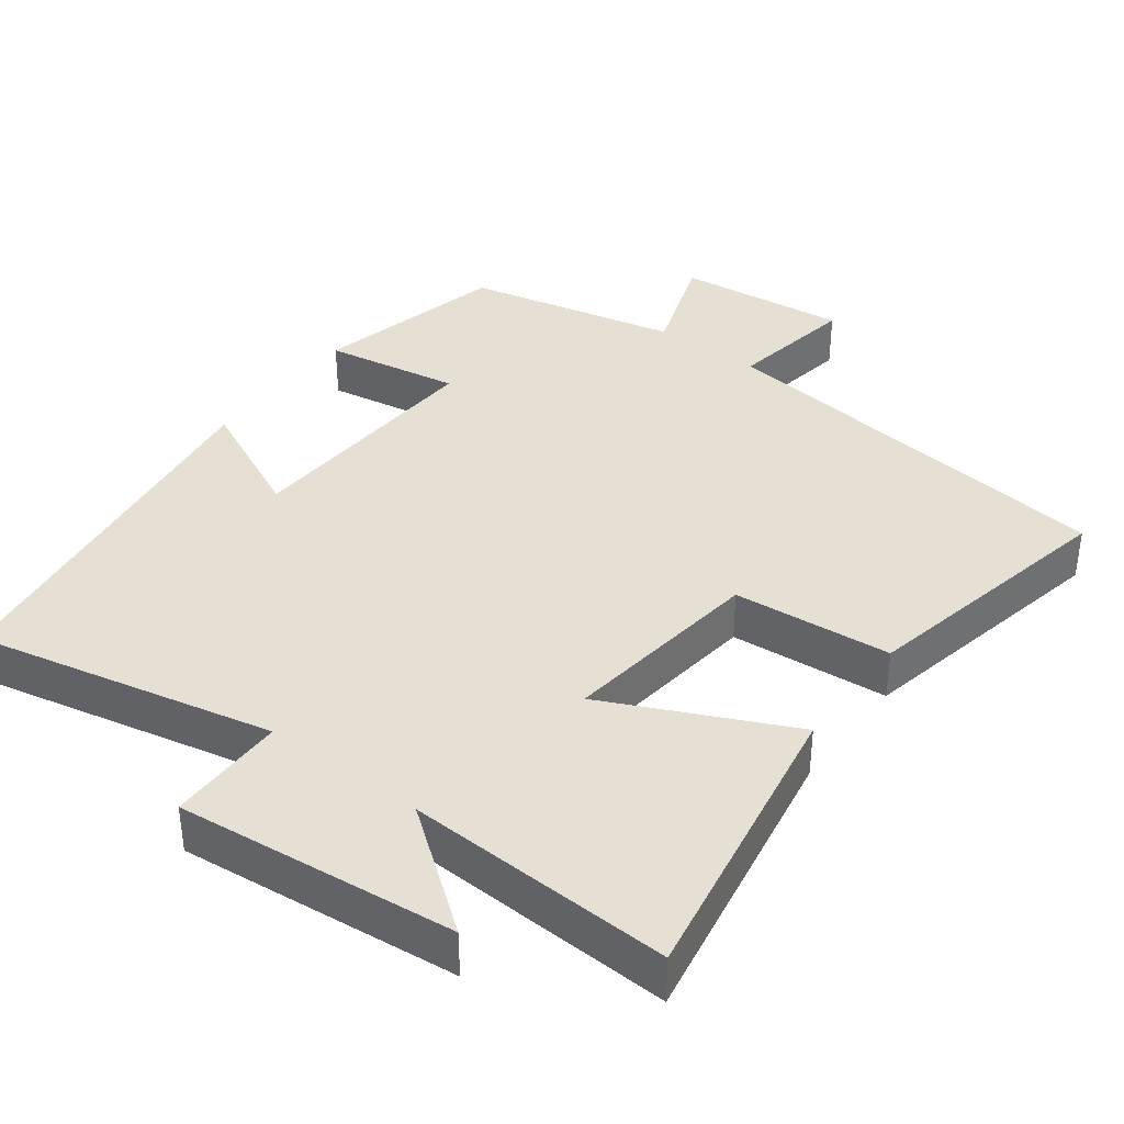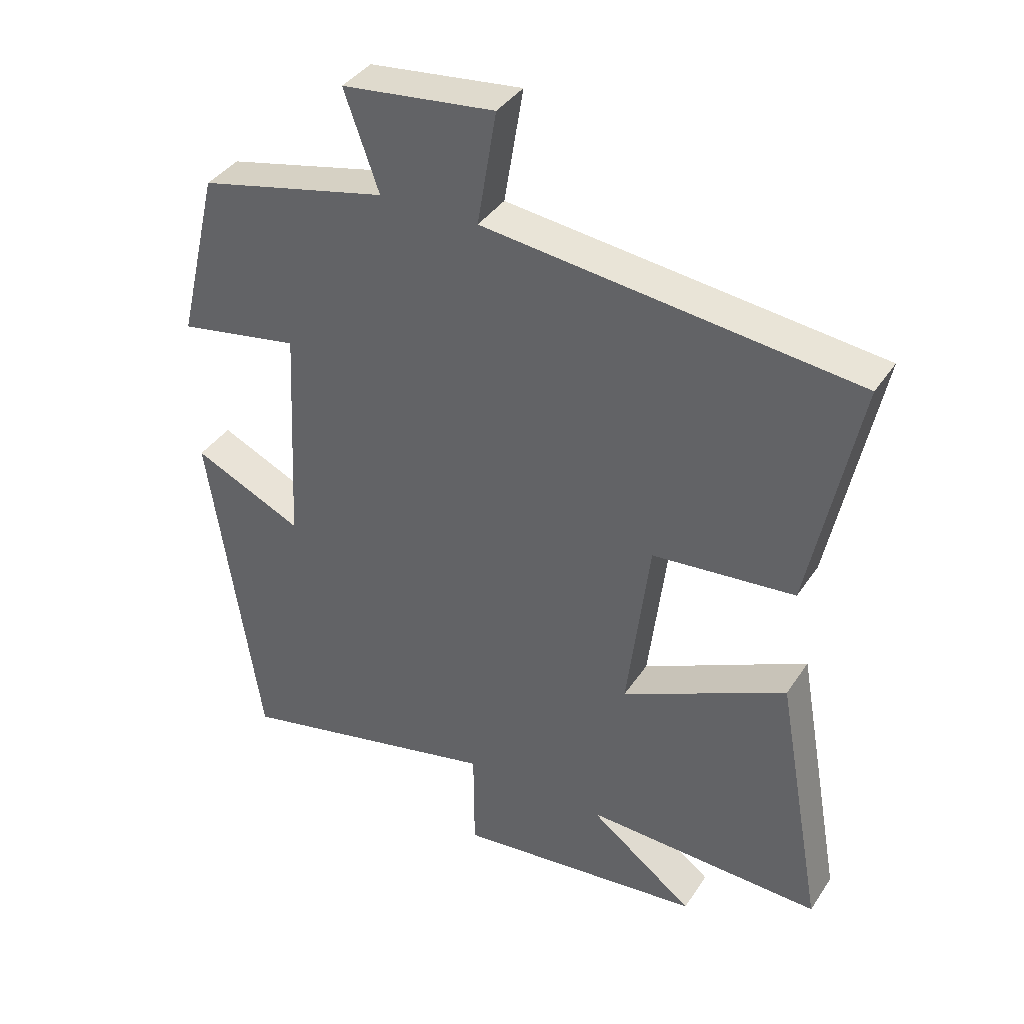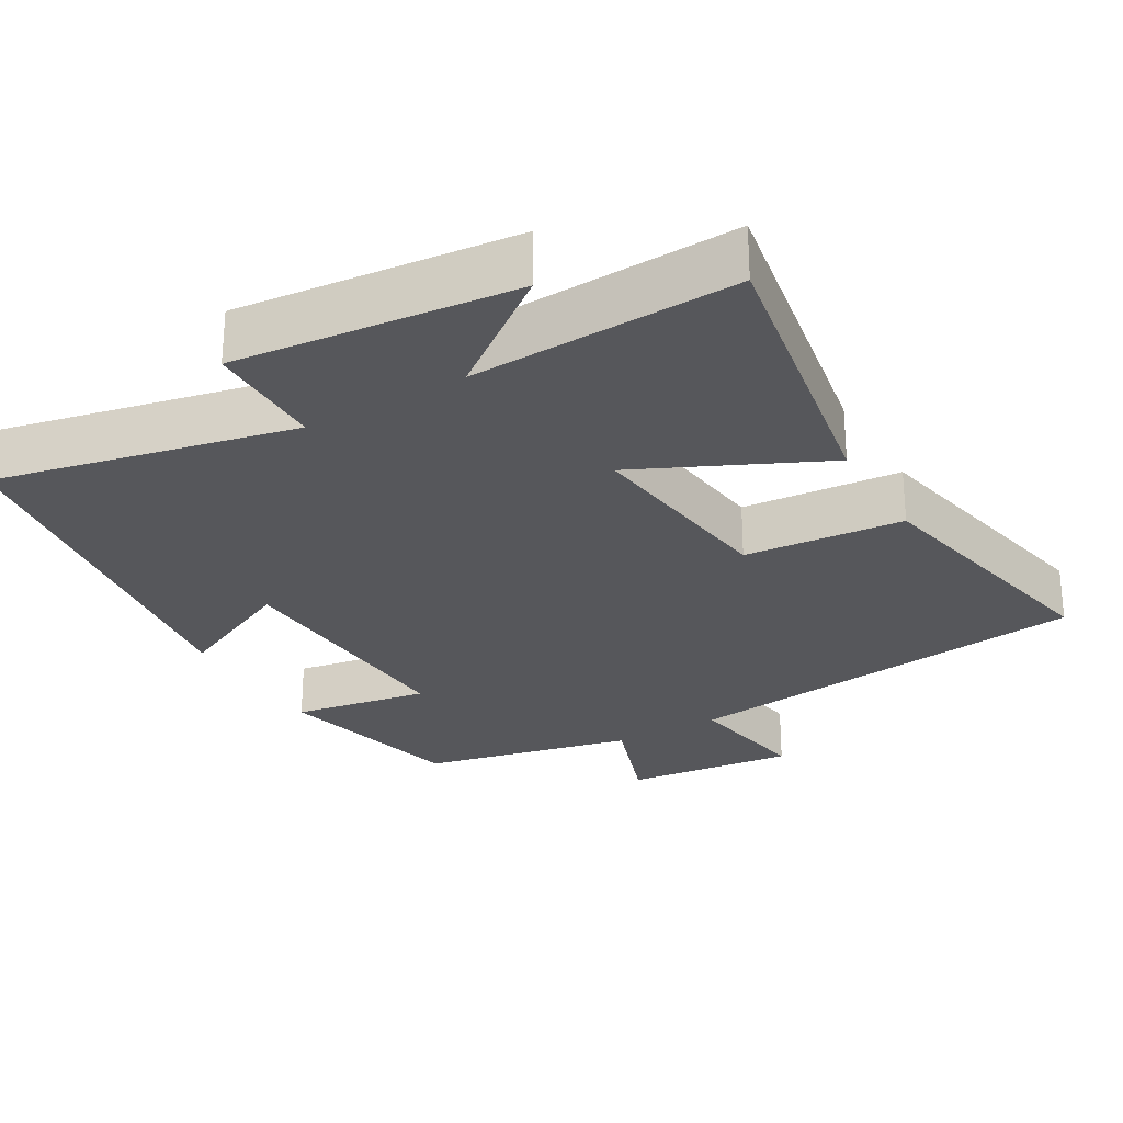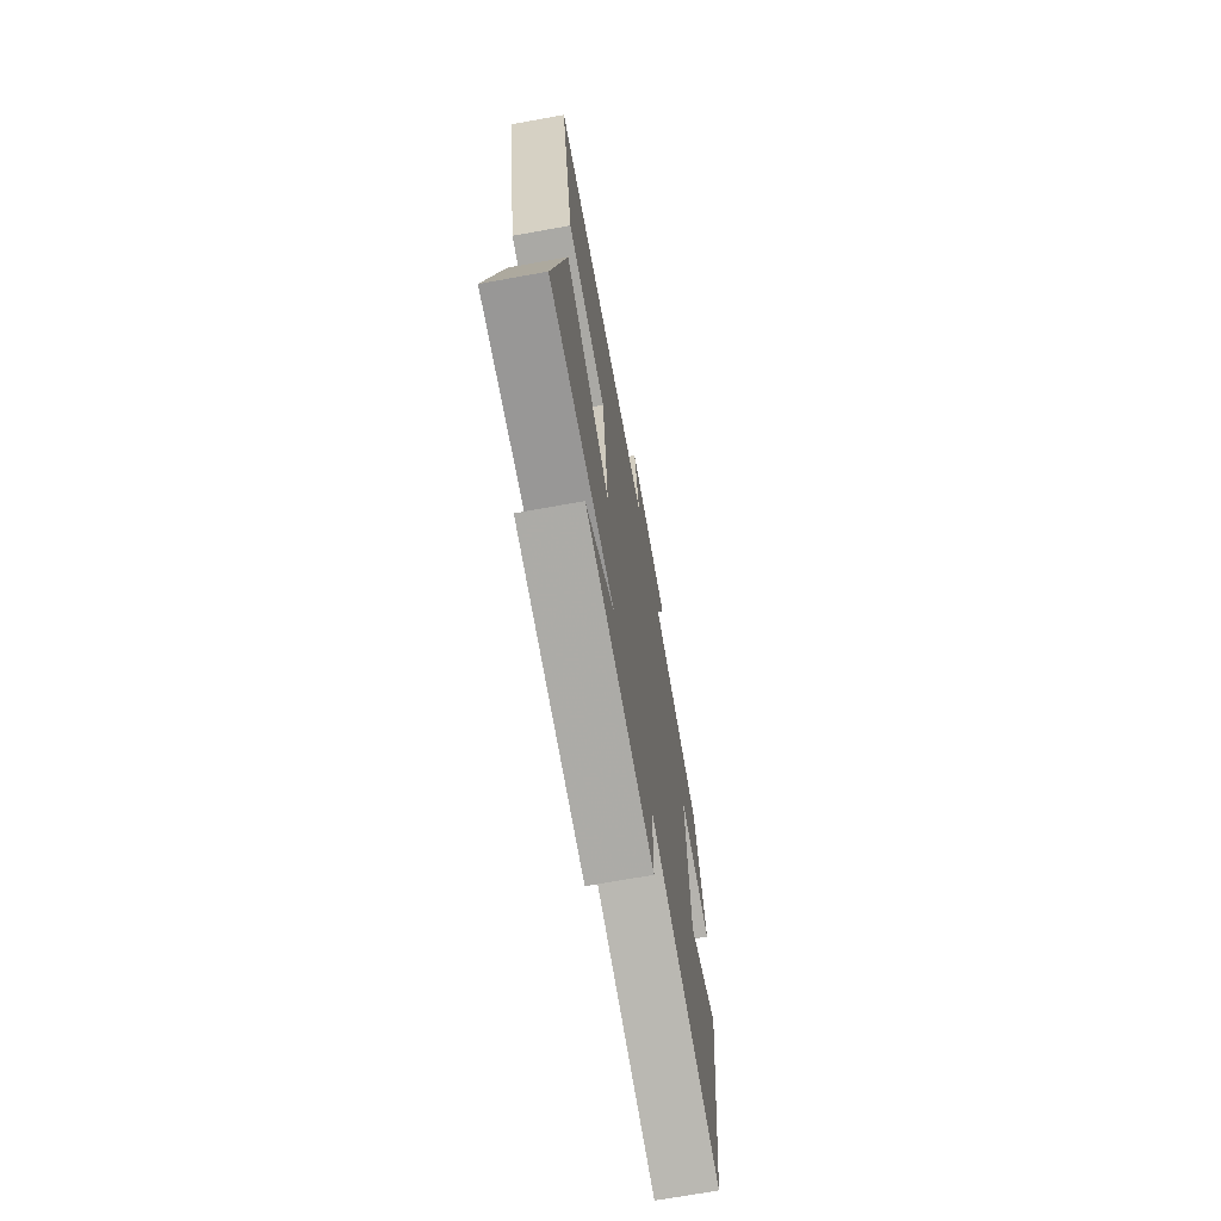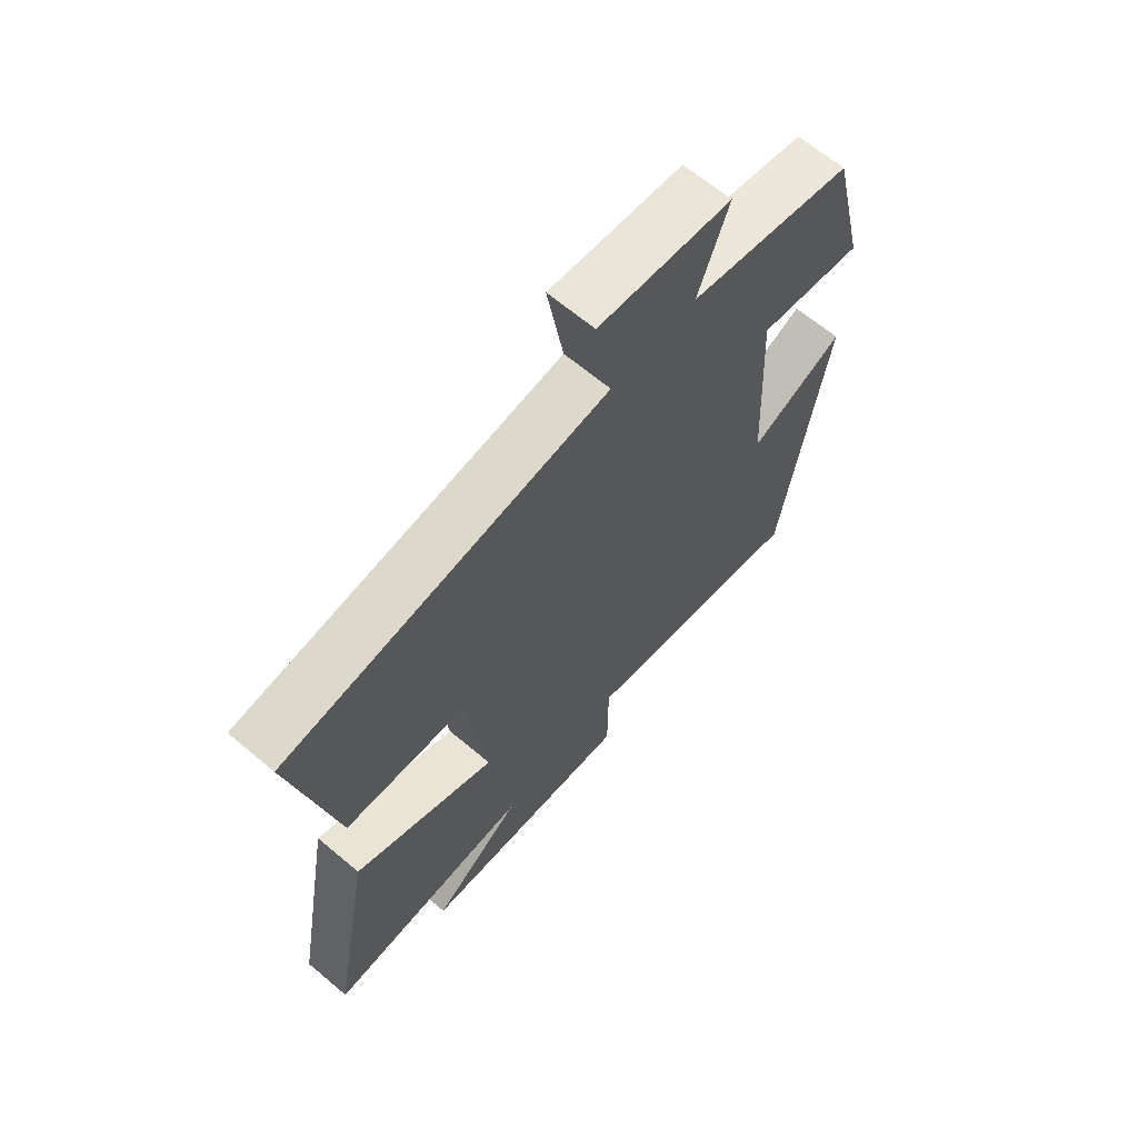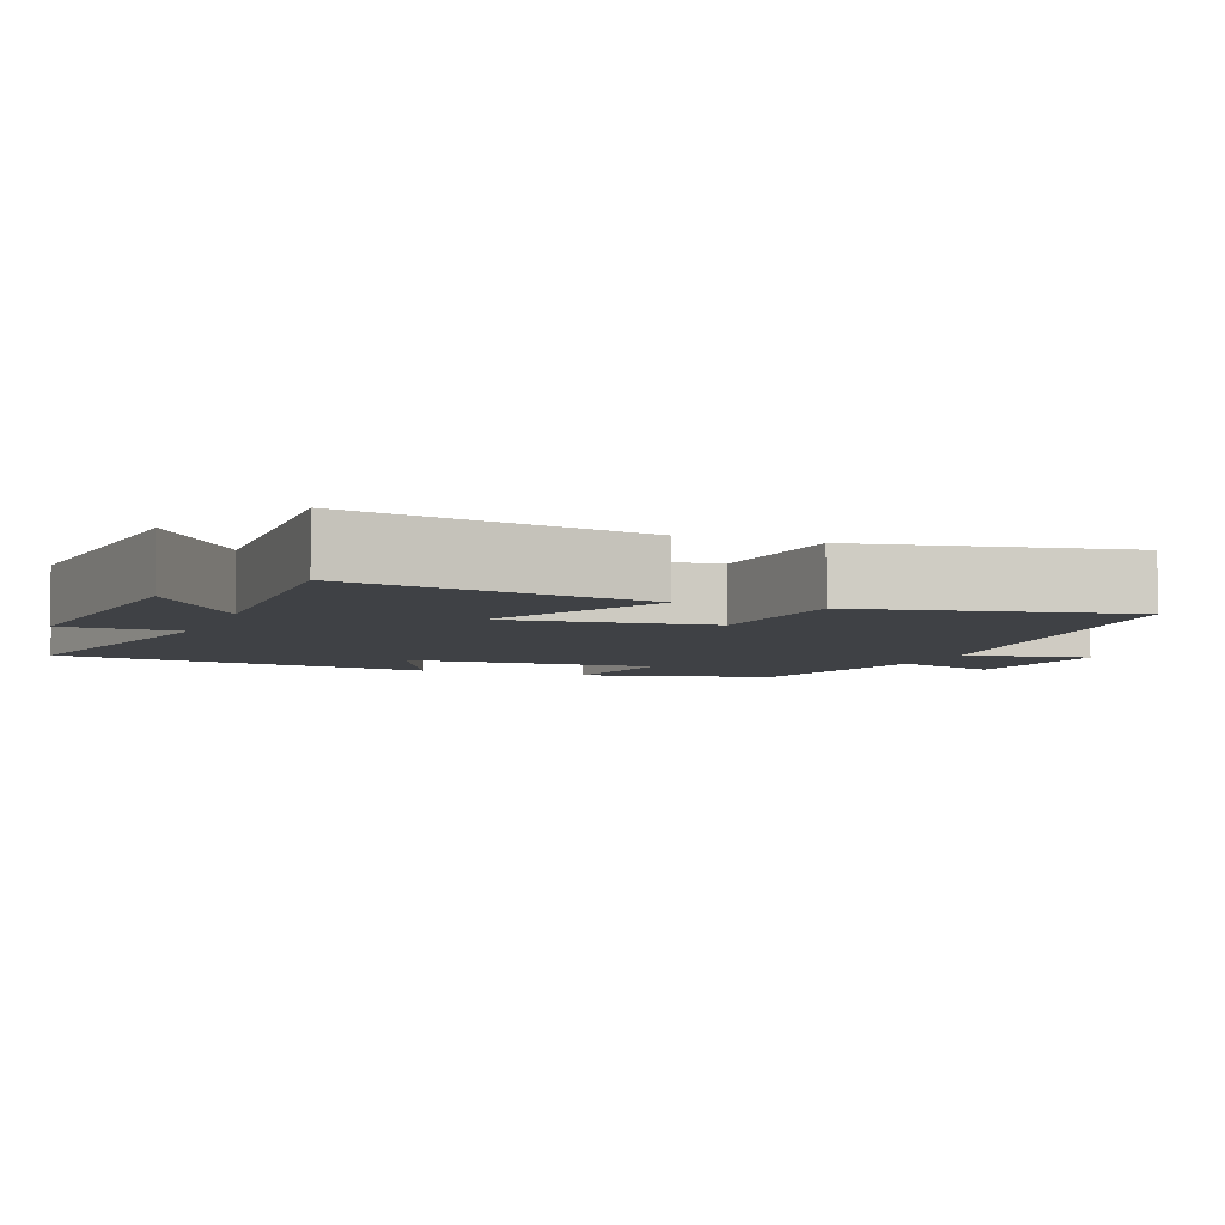
<metadata>
{"format":"obj","ext":"obj","renderer":"f3d","projection":"perspective","resolution":1024,"background":"white","views":[{"elev":38.0,"azim":-143.0,"up":"+Y"},{"elev":38.3,"azim":-150.1,"up":"+Z"},{"elev":-27.2,"azim":-149.7,"up":"+Y"},{"elev":-70.6,"azim":-79.8,"up":"+Z"},{"elev":65.8,"azim":-49.8,"up":"+Z"},{"elev":-5.5,"azim":-111.4,"up":"+Y"}]}
</metadata>
<code>
v 0.423 0.07 -0.59
v 0.014 0.07 -0.5
v 0.013 0.07 -0.662
v -0.369 0.07 -0.622
v -0.208 0.07 -0.5
v -0.573 0.07 -0.515
v -0.5 0.07 -0.109
v -0.248 0.07 -0.228
v -0.282 0.07 0.05
v -0.5 0.07 0.069
v -0.574 0.07 0.432
v -0.005 0.07 0.5
v -0.034 0.07 0.675
v 0.2 0.07 0.649
v 0.147 0.07 0.5
v 0.437 0.07 0.435
v 0.5 0.07 0.172
v 0.314 0.07 0.204
v 0.332 0.07 -0.142
v 0.5 0.07 -0.064
v 0.423 0 -0.59
v 0.014 0 -0.5
v 0.013 0 -0.662
v -0.369 0 -0.622
v -0.208 0 -0.5
v -0.573 0 -0.515
v -0.5 0 -0.109
v -0.248 0 -0.228
v -0.282 0 0.05
v -0.5 0 0.069
v -0.574 0 0.432
v -0.005 0 0.5
v -0.034 0 0.675
v 0.2 0 0.649
v 0.147 0 0.5
v 0.437 0 0.435
v 0.5 0 0.172
v 0.314 0 0.204
v 0.332 0 -0.142
v 0.5 0 -0.064
f 19 20 1 2
f 18 19 2
f 15 16 17 18
f 15 18 2
f 12 13 14 15
f 12 15 2
f 9 10 11 12
f 8 9 12 2
f 5 6 7 8
f 5 8 2 3
f 3 4 5
f 22 21 40 39
f 22 39 38
f 38 37 36 35
f 22 38 35
f 35 34 33 32
f 22 35 32
f 32 31 30 29
f 22 32 29 28
f 28 27 26 25
f 23 22 28 25
f 25 24 23
f 1 21 22 2
f 2 22 23 3
f 3 23 24 4
f 4 24 25 5
f 5 25 26 6
f 6 26 27 7
f 7 27 28 8
f 8 28 29 9
f 9 29 30 10
f 10 30 31 11
f 11 31 32 12
f 12 32 33 13
f 13 33 34 14
f 14 34 35 15
f 15 35 36 16
f 16 36 37 17
f 17 37 38 18
f 18 38 39 19
f 19 39 40 20
f 20 40 21 1

</code>
